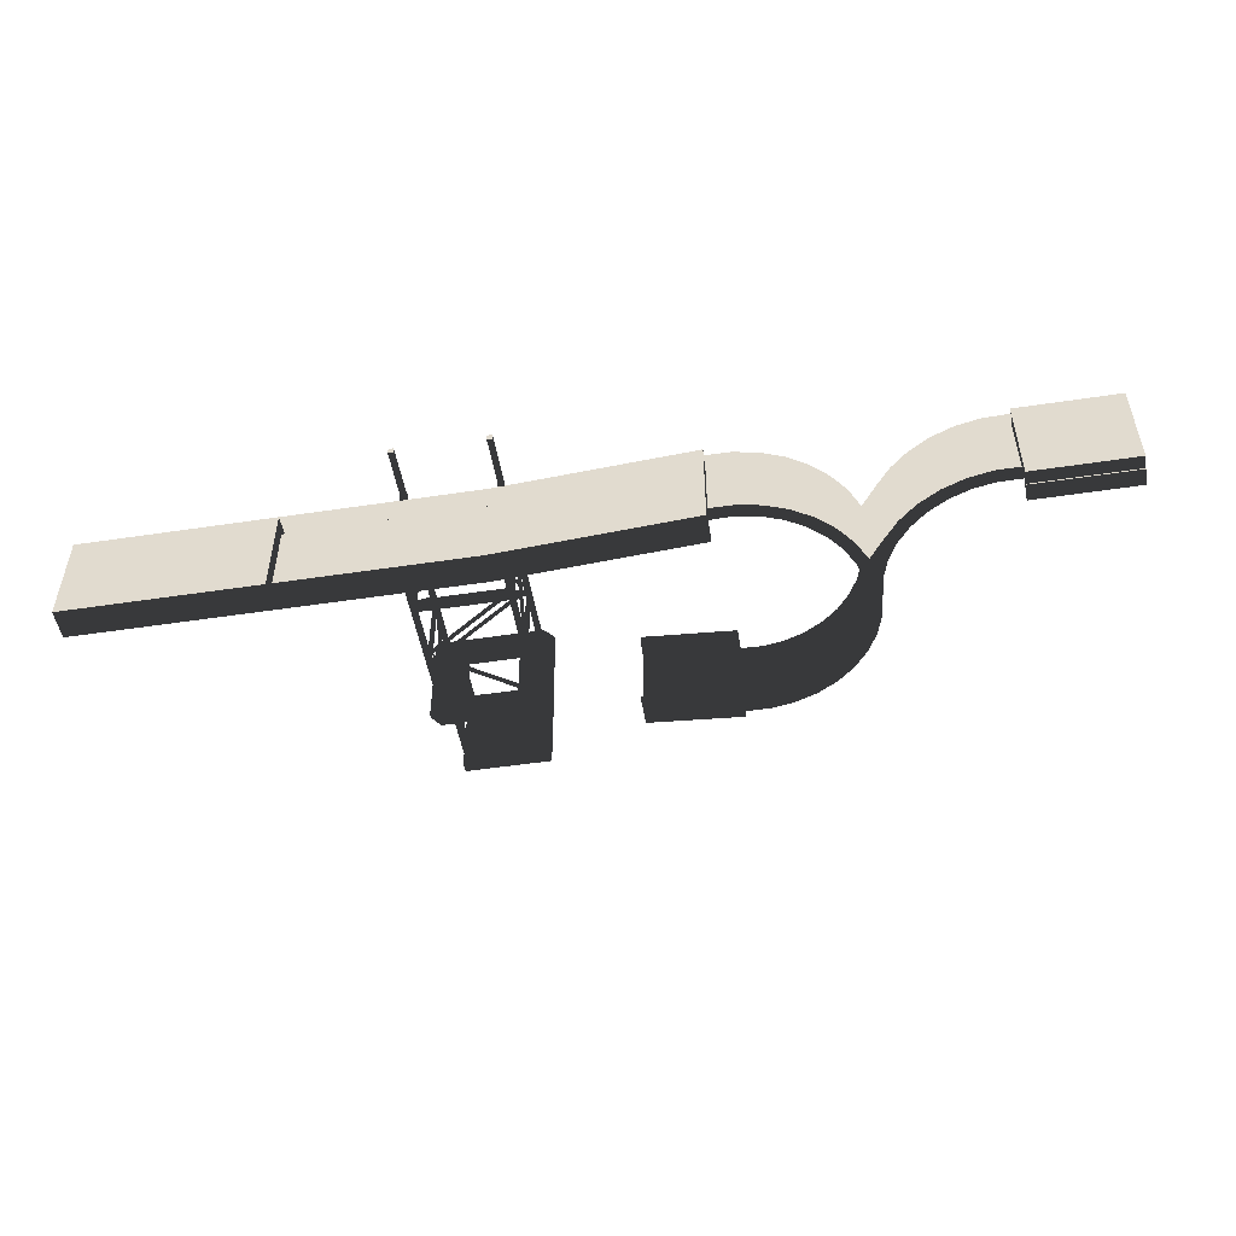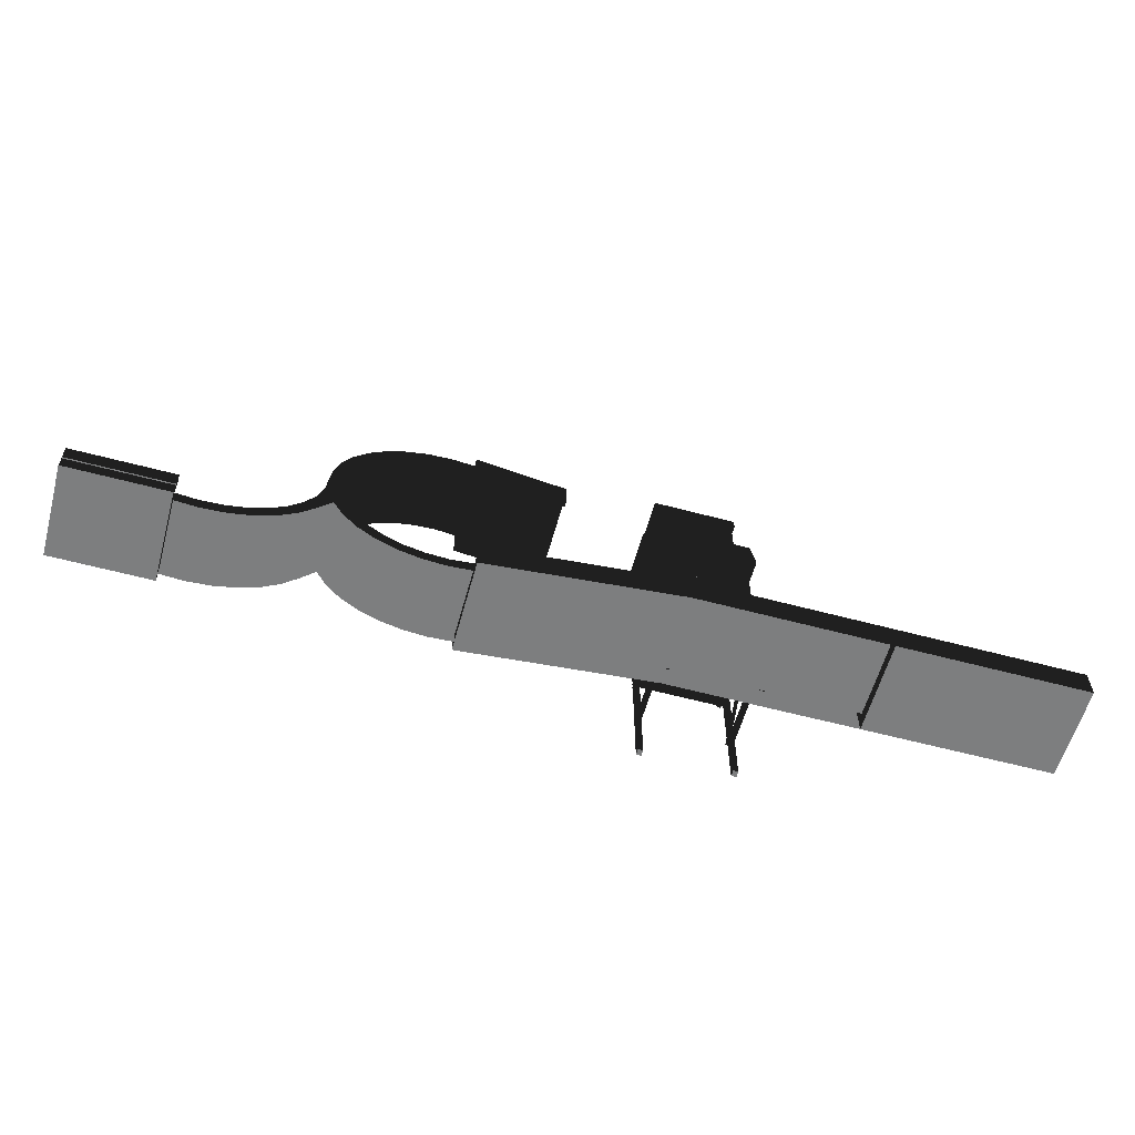
<metadata>
{"format":"obj","ext":"obj","renderer":"f3d","projection":"perspective","resolution":1024,"background":"white","views":[{"elev":-49.7,"azim":9.5,"up":"+Z"},{"elev":-59.3,"azim":164.6,"up":"+Y"}]}
</metadata>
<code>
v 2665 136.7 -8836
v 2852 136.7 -8836
v 2665 165.5 -8836
v 2852 165.5 -8922
v 2852 136.7 -8929
v 2852 165.5 -8929
v 2665 165.5 -8929
v 2665 136.7 -8929
v 2665 149.2 -8920
v 2852 149.2 -8845
v 2852 149.2 -8920
v 2665 149.2 -8845
v 2665 165.5 -8842
v 2852 165.5 -8836
v 2665 165.5 -8922
v 2852 165.5 -8842
v 3134 383.6 -8854
v 3228 383 -8862
v 3134 399.9 -8851
v 3228 399.2 -8860
v 3228 383 -8782
v 3134 383.6 -8775
v 3228 399.2 -8785
v 3134 399.9 -8778
v 3228 149.2 -8830
v 3228 136.7 -8830
v 3249 150.5 -8828
v 3251 138.8 -8828
v 3270 156.2 -8825
v 3275 145 -8825
v 3290 165.4 -8822
v 3296 155.1 -8822
v 3308 178 -8820
v 3316 168.9 -8820
v 3324 193.5 -8818
v 3333 185.8 -8818
v 3336 211.4 -8815
v 3347 205.5 -8815
v 3346 231.3 -8812
v 3357 227.2 -8812
v 3351 252.4 -8810
v 3363 250.3 -8810
v 3352 274.2 -8808
v 3365 274.2 -8808
v 3352 274.2 -8882
v 3351 252.4 -8885
v 3346 231.3 -8888
v 3336 211.4 -8890
v 3324 193.5 -8892
v 3308 178 -8895
v 3290 165.4 -8898
v 3270 156.2 -8900
v 3249 150.5 -8902
v 3228 149.2 -8905
v 3365 274.2 -8882
v 3363 250.3 -8885
v 3357 227.2 -8888
v 3347 205.5 -8890
v 3333 185.8 -8892
v 3316 168.9 -8895
v 3296 155.1 -8898
v 3275 145 -8900
v 3251 138.8 -8902
v 3228 136.7 -8905
v 3134 412.4 -8769
v 3134 383.6 -8769
v 3228 383 -8778
v 3134 383.6 -8859
v 3134 412.4 -8859
v 3228 411.7 -8868
v 3228 411.7 -8778
v 3228 383 -8868
v 3228 399.2 -8785
v 3134 399.9 -8778
v 3228 399.2 -8860
v 3134 399.9 -8851
v 3228 383 -8782
v 3134 383.6 -8775
v 3134 383.6 -8854
v 3228 383 -8862
v 3587 165.5 -8914
v 3490 165.5 -8914
v 3587 165.5 -8908
v 3490 165.5 -8908
v 3587 149.2 -8905
v 3587 149.2 -8914
v 3490 149.2 -8914
v 3490 149.2 -8905
v 3228 165.5 -8908
v 3040 165.5 -8922
v 3228 149.2 -8905
v 3040 149.2 -8920
v 3040 165.5 -8842
v 3228 165.5 -8828
v 3040 149.2 -8845
v 3228 149.2 -8830
v 3352 274.2 -8808
v 3365 274.2 -8808
v 3351 296 -8805
v 3363 298.1 -8805
v 3346 317.2 -8802
v 3357 321.2 -8802
v 3336 337 -8800
v 3347 343 -8800
v 3324 355 -8798
v 3333 362.6 -8798
v 3308 370.5 -8795
v 3316 379.6 -8795
v 3290 383 -8792
v 3296 393.3 -8792
v 3270 392.3 -8790
v 3275 403.4 -8790
v 3249 397.9 -8788
v 3251 409.6 -8788
v 3228 399.2 -8785
v 3228 411.7 -8785
v 3228 399.2 -8860
v 3249 397.9 -8862
v 3270 392.3 -8865
v 3290 383 -8868
v 3308 370.5 -8870
v 3324 355 -8872
v 3336 337 -8875
v 3346 317.2 -8878
v 3351 296 -8880
v 3352 274.2 -8882
v 3228 411.7 -8860
v 3251 409.6 -8862
v 3275 403.4 -8865
v 3296 393.3 -8868
v 3316 379.6 -8870
v 3333 362.6 -8872
v 3347 343 -8875
v 3357 321.2 -8878
v 3363 298.1 -8880
v 3365 274.2 -8882
v 3490 165.5 -8821
v 3587 165.5 -8821
v 3490 165.5 -8828
v 3587 165.5 -8828
v 3490 149.2 -8830
v 3490 149.2 -8821
v 3587 149.2 -8821
v 3587 149.2 -8830
v 3040 165.5 -8922
v 2852 165.5 -8922
v 3040 149.2 -8920
v 2852 149.2 -8920
v 2852 165.5 -8842
v 3040 165.5 -8842
v 2852 149.2 -8845
v 3040 149.2 -8845
v 3365 274.2 -8808
v 3365 274.2 -8882
v 3363 298.1 -8805
v 3363 298.1 -8880
v 3357 321.2 -8802
v 3357 321.2 -8878
v 3347 343 -8800
v 3347 343 -8875
v 3333 362.6 -8798
v 3333 362.6 -8872
v 3316 379.6 -8795
v 3316 379.6 -8870
v 3296 393.3 -8792
v 3296 393.3 -8868
v 3275 403.4 -8790
v 3275 403.4 -8865
v 3251 409.6 -8788
v 3251 409.6 -8862
v 3228 411.7 -8785
v 3228 411.7 -8860
v 3587 165.5 -8908
v 3490 165.5 -8908
v 3587 149.2 -8905
v 3490 149.2 -8905
v 3040 165.5 -8838
v 3034 165.5 -8838
v 3040 136.7 -8836
v 2949 165.5 -8838
v 2852 136.7 -8836
v 2944 165.5 -8838
v 2852 165.5 -8836
v 2944 165.5 -8842
v 2852 165.5 -8842
v 3034 165.5 -8842
v 2949 165.5 -8842
v 2852 165.5 -8922
v 3040 165.5 -8922
v 3040 165.5 -8929
v 2852 165.5 -8929
v 3040 136.7 -8929
v 2852 136.7 -8929
v 3040 149.2 -8845
v 3040 149.2 -8920
v 2852 149.2 -8845
v 2852 149.2 -8920
v 2948 318.5 -8752
v 2948 259 -8833
v 2945 257.2 -8831
v 2945 316.7 -8751
v 2948 255.4 -8830
v 2948 315 -8749
v 2948 321.6 -8835
v 3035 381.1 -8835
v 3036 379.3 -8831
v 2949 319.8 -8831
v 3034 382.9 -8831
v 2947 323.3 -8831
v 2948 316.7 -8835
v 3035 257.2 -8835
v 3034 255.4 -8831
v 2947 315 -8831
v 3036 259 -8831
v 2950 318.5 -8831
v 2948 323.3 -8749
v 2948 382.9 -8830
v 2945 381.1 -8831
v 2945 321.6 -8750
v 2948 379.3 -8833
v 2948 319.8 -8752
v 3035 321.6 -8747
v 2948 381.1 -8747
v 2947 379.3 -8751
v 3034 319.8 -8751
v 2950 382.9 -8751
v 3036 323.3 -8751
v 3035 316.7 -8747
v 2948 257.2 -8747
v 2949 255.4 -8751
v 3036 315 -8751
v 2947 259 -8751
v 3034 318.5 -8751
v 3035 318.5 -8830
v 3035 259 -8749
v 3038 257.2 -8750
v 3038 316.7 -8831
v 3035 255.4 -8752
v 3035 315 -8833
v 2948 250.6 -8833
v 2948 254.1 -8830
v 2948 194.6 -8749
v 2945 252.3 -8831
v 2945 192.8 -8750
v 2948 191.1 -8752
v 3035 379.3 -8749
v 3035 382.9 -8752
v 3035 323.3 -8833
v 3038 381.1 -8751
v 3038 321.6 -8831
v 3035 319.8 -8830
v 3035 250.6 -8749
v 3035 254.1 -8752
v 3035 194.6 -8833
v 3038 252.3 -8751
v 3038 192.8 -8831
v 3035 191.1 -8830
v 2944 321.1 -8838
v 2944 317.3 -8838
v 2944 317.3 -8762
v 2948 317.3 -8838
v 2948 317.3 -8762
v 2948 321.1 -8838
v 2948 321.1 -8762
v 2944 321.1 -8762
v 2944 182.3 -8762
v 2944 192.3 -8762
v 2944 192.3 -8838
v 2948 192.3 -8762
v 2948 192.3 -8838
v 2948 182.3 -8762
v 2948 182.3 -8838
v 2944 182.3 -8838
v 2944 256.7 -8838
v 2944 253 -8838
v 2944 253 -8762
v 2948 253 -8838
v 2948 253 -8762
v 2948 256.7 -8838
v 2948 256.7 -8762
v 2944 256.7 -8762
v 3034 246.7 -8756
v 3034 256.7 -8756
v 2949 256.7 -8756
v 3034 256.7 -8761
v 2949 256.7 -8761
v 3034 246.7 -8761
v 2949 246.7 -8761
v 2949 246.7 -8756
v 3034 136.7 -8756
v 3039 136.7 -8756
v 3039 385.3 -8756
v 3039 136.7 -8762
v 3039 385.3 -8762
v 3034 385.3 -8762
v 3034 385.3 -8756
v 3034 136.7 -8762
v 3039 321.1 -8762
v 3039 317.3 -8762
v 3039 317.3 -8838
v 3035 317.3 -8762
v 3035 317.3 -8838
v 3035 321.1 -8762
v 3035 321.1 -8838
v 3039 321.1 -8838
v 3039 192.3 -8762
v 3039 182.3 -8762
v 3039 182.3 -8838
v 3035 182.3 -8762
v 3035 182.3 -8838
v 3035 192.3 -8762
v 3035 192.3 -8838
v 3039 192.3 -8838
v 3039 256.7 -8762
v 3039 253 -8762
v 3039 253 -8838
v 3035 253 -8762
v 3035 253 -8838
v 3035 256.7 -8762
v 3035 256.7 -8838
v 3039 256.7 -8838
v 2949 385.3 -8762
v 2949 385.3 -8756
v 2949 136.7 -8762
v 2944 385.3 -8762
v 2944 136.7 -8762
v 2944 136.7 -8756
v 3034 321.1 -8844
v 3034 317.3 -8844
v 2949 317.3 -8844
v 3034 317.3 -8839
v 2949 317.3 -8839
v 3034 321.1 -8839
v 2949 321.1 -8839
v 2949 321.1 -8844
v 2949 321.1 -8756
v 2949 317.3 -8756
v 3034 317.3 -8756
v 2949 317.3 -8761
v 3034 317.3 -8761
v 2949 321.1 -8761
v 3034 321.1 -8761
v 3034 321.1 -8756
v 2949 149.2 -8844
v 2944 149.2 -8844
v 2944 385.3 -8844
v 2944 165.5 -8838
v 2944 385.3 -8838
v 2949 385.3 -8838
v 2949 385.3 -8844
v 2949 165.5 -8838
v 3034 256.7 -8844
v 3034 246.7 -8844
v 2949 246.7 -8844
v 3034 246.7 -8839
v 2949 246.7 -8839
v 3034 256.7 -8839
v 2949 256.7 -8839
v 2949 256.7 -8844
v 3039 149.2 -8844
v 3034 149.2 -8844
v 3034 385.3 -8844
v 3034 165.5 -8838
v 3034 385.3 -8838
v 3039 385.3 -8838
v 2944 385.3 -8756
v 2949 136.7 -8756
v 3039 165.5 -8838
v 3039 385.3 -8844
v 3490 149.2 -8912
v 3490 136.7 -8822
v 3490 149.2 -8822
v 3587 136.7 -8822
v 3587 136.7 -8912
v 3587 149.2 -8822
v 3587 149.2 -8912
v 3490 136.7 -8912
v 2949 453.6 -8758
v 2949 463.6 -8758
v 2949 463.6 -8841
v 3034 453.6 -8841
v 3034 463.6 -8841
v 3034 463.6 -8758
v 2949 453.6 -8841
v 3034 453.6 -8758
v 3031 385.5 -8839
v 3024 385.5 -8839
v 3024 442.3 -8839
v 3024 385.5 -8832
v 3024 442.3 -8832
v 3031 442.3 -8832
v 3031 442.3 -8839
v 3031 385.5 -8832
v 3017 385.5 -8825
v 2959 385.5 -8839
v 3039 385.5 -8857
v 2944 385.5 -8857
v 2944 381.1 -8857
v 2933 385.5 -8844
v 2933 381.1 -8844
v 2933 381.1 -8756
v 2967 381.7 -8825
v 2967 381.7 -8775
v 2967 385.5 -8775
v 3017 385.5 -8775
v 3024 385.5 -8760
v 3024 385.5 -8766
v 3024 442.3 -8766
v 3031 385.5 -8766
v 3031 442.3 -8766
v 3031 442.3 -8760
v 2952 442.3 -8760
v 3031 442.3 -8760
v 3031 453.6 -8760
v 3031 453.6 -8839
v 2959 385.5 -8760
v 2952 385.5 -8760
v 2944 385.5 -8743
v 2933 385.5 -8756
v 3050 385.5 -8844
v 2952 442.3 -8839
v 3031 442.3 -8839
v 2952 453.6 -8839
v 2952 453.6 -8760
v 3050 381.1 -8756
v 3039 381.1 -8743
v 2944 381.1 -8743
v 2952 442.3 -8766
v 2952 385.5 -8766
v 2952 385.5 -8832
v 2952 385.5 -8839
v 3017 381.7 -8775
v 3050 385.5 -8756
v 3050 381.1 -8844
v 2959 442.3 -8766
v 2959 442.3 -8760
v 2959 385.5 -8766
v 3039 381.1 -8857
v 3017 381.7 -8825
v 2967 385.5 -8825
v 2952 442.3 -8839
v 2952 442.3 -8832
v 2959 442.3 -8832
v 2959 442.3 -8839
v 2959 385.5 -8832
v 2952 442.3 -8760
v 3031 385.5 -8760
v 3039 385.5 -8743
v 3024 442.3 -8760
v 3040 136.7 -8836
v 3228 136.7 -8821
v 3040 165.5 -8836
v 3228 136.7 -8914
v 3040 136.7 -8929
v 3228 165.5 -8914
v 3040 165.5 -8929
v 3228 149.2 -8905
v 3040 149.2 -8920
v 3228 149.2 -8830
v 3040 149.2 -8845
v 3040 165.5 -8842
v 3228 165.5 -8821
v 3228 165.5 -8908
v 3040 165.5 -8922
v 3228 165.5 -8828
v 3221 391.7 -8779
v 3221 391.7 -8781
v 3221 393.6 -8780
v 3221 393.6 -8864
v 3221 391.7 -8863
v 3221 391.7 -8864
v 3367 252.5 -8885
v 3365 274.2 -8882
v 3365 274.2 -8808
v 3367 252.5 -8810
v 3363 250.3 -8810
v 3373 231.5 -8812
v 3357 227.2 -8812
v 3382 211.7 -8815
v 3371 205.5 -8815
v 3394 193.9 -8818
v 3385 185.8 -8818
v 3410 178.5 -8820
v 3402 168.9 -8820
v 3428 166 -8822
v 3421 155.1 -8822
v 3447 156.8 -8825
v 3443 145 -8825
v 3468 151.1 -8828
v 3466 138.8 -8828
v 3490 149.2 -8830
v 3490 136.7 -8830
v 3490 149.2 -8905
v 3490 136.7 -8905
v 3468 151.1 -8902
v 3466 138.8 -8902
v 3447 156.8 -8900
v 3443 145 -8900
v 3428 166 -8898
v 3421 155.1 -8898
v 3410 178.5 -8895
v 3402 168.9 -8895
v 3394 193.9 -8892
v 3385 185.8 -8892
v 3382 211.7 -8890
v 3371 205.5 -8890
v 3373 231.5 -8888
v 3357 227.2 -8888
v 3363 250.3 -8885
v 3490 165.5 -8828
v 3587 165.5 -8828
v 3490 149.2 -8830
v 3587 149.2 -8830
v 2852 165.5 -8922
v 2665 165.5 -8922
v 2852 149.2 -8920
v 2665 149.2 -8920
v 2665 165.5 -8842
v 2852 165.5 -8842
v 2665 149.2 -8845
v 2852 149.2 -8845
f 1 2 3
f 4 5 6
f 4 6 7
f 7 6 8
f 7 8 9
f 9 8 1
f 10 11 9
f 10 9 12
f 12 9 1
f 12 1 13
f 13 1 3
f 13 3 14
f 14 3 2
f 14 2 10
f 10 2 5
f 10 5 11
f 11 5 4
f 5 8 6
f 9 15 7
f 7 15 4
f 10 16 14
f 14 16 13
f 17 18 19
f 19 18 20
f 21 22 23
f 23 22 24
f 25 26 27
f 27 26 28
f 27 28 29
f 29 28 30
f 29 30 31
f 31 30 32
f 31 32 33
f 33 32 34
f 33 34 35
f 35 34 36
f 35 36 37
f 37 36 38
f 37 38 39
f 39 38 40
f 39 40 41
f 41 40 42
f 41 42 43
f 43 42 44
f 43 45 41
f 41 45 46
f 41 46 39
f 39 46 47
f 39 47 37
f 37 47 48
f 37 48 35
f 35 48 49
f 35 49 33
f 33 49 50
f 33 50 31
f 31 50 51
f 31 51 29
f 29 51 52
f 29 52 27
f 27 52 53
f 27 53 25
f 25 53 54
f 45 55 46
f 46 55 56
f 46 56 47
f 47 56 57
f 47 57 48
f 48 57 58
f 48 58 49
f 49 58 59
f 49 59 50
f 50 59 60
f 50 60 51
f 51 60 61
f 51 61 52
f 52 61 62
f 52 62 53
f 53 62 63
f 53 63 54
f 54 63 64
f 65 66 67
f 68 69 70
f 70 69 65
f 70 65 71
f 71 65 67
f 70 72 68
f 73 74 75
f 75 74 76
f 75 71 73
f 73 71 67
f 73 67 77
f 77 67 66
f 77 66 78
f 78 66 65
f 78 65 74
f 74 65 69
f 74 69 76
f 76 69 68
f 76 68 79
f 79 68 72
f 79 72 80
f 80 72 70
f 80 70 75
f 75 70 71
f 81 82 83
f 83 82 84
f 83 85 86
f 83 86 81
f 81 86 87
f 81 87 82
f 82 87 88
f 82 88 84
f 89 90 91
f 91 90 92
f 93 94 95
f 95 94 96
f 97 98 99
f 99 98 100
f 99 100 101
f 101 100 102
f 101 102 103
f 103 102 104
f 103 104 105
f 105 104 106
f 105 106 107
f 107 106 108
f 107 108 109
f 109 108 110
f 109 110 111
f 111 110 112
f 111 112 113
f 113 112 114
f 113 114 115
f 115 114 116
f 115 117 113
f 113 117 118
f 113 118 111
f 111 118 119
f 111 119 109
f 109 119 120
f 109 120 107
f 107 120 121
f 107 121 105
f 105 121 122
f 105 122 103
f 103 122 123
f 103 123 101
f 101 123 124
f 101 124 99
f 99 124 125
f 99 125 97
f 97 125 126
f 117 127 118
f 118 127 128
f 118 128 119
f 119 128 129
f 119 129 120
f 120 129 130
f 120 130 121
f 121 130 131
f 121 131 122
f 122 131 132
f 122 132 123
f 123 132 133
f 123 133 124
f 124 133 134
f 124 134 125
f 125 134 135
f 125 135 126
f 126 135 136
f 137 138 139
f 139 138 140
f 139 141 142
f 139 142 137
f 137 142 143
f 137 143 138
f 138 143 144
f 138 144 140
f 145 146 147
f 147 146 148
f 149 150 151
f 151 150 152
f 153 154 155
f 155 154 156
f 155 156 157
f 157 156 158
f 157 158 159
f 159 158 160
f 159 160 161
f 161 160 162
f 161 162 163
f 163 162 164
f 163 164 165
f 165 164 166
f 165 166 167
f 167 166 168
f 167 168 169
f 169 168 170
f 169 170 171
f 171 170 172
f 173 174 175
f 175 174 176
f 177 178 179
f 179 178 180
f 179 180 181
f 181 180 182
f 181 182 183
f 183 182 184
f 183 184 185
f 178 186 180
f 180 186 187
f 188 189 190
f 188 190 191
f 191 190 192
f 191 192 193
f 194 195 196
f 196 195 197
f 198 199 200
f 198 200 201
f 201 200 202
f 201 202 203
f 203 202 199
f 203 199 198
f 204 205 206
f 204 206 207
f 207 206 208
f 207 208 209
f 209 208 205
f 209 205 204
f 210 211 212
f 210 212 213
f 213 212 214
f 213 214 215
f 215 214 211
f 215 211 210
f 216 217 218
f 216 218 219
f 219 218 220
f 219 220 221
f 221 220 217
f 221 217 216
f 222 223 224
f 222 224 225
f 225 224 226
f 225 226 227
f 227 226 223
f 227 223 222
f 228 229 230
f 228 230 231
f 231 230 232
f 231 232 233
f 233 232 229
f 233 229 228
f 234 235 236
f 234 236 237
f 237 236 238
f 237 238 239
f 239 238 235
f 239 235 234
f 240 241 242
f 242 241 243
f 242 243 244
f 244 243 240
f 244 240 245
f 245 240 242
f 246 247 248
f 248 247 249
f 248 249 250
f 250 249 246
f 250 246 251
f 251 246 248
f 252 253 254
f 254 253 255
f 254 255 256
f 256 255 252
f 256 252 257
f 257 252 254
f 258 259 260
f 260 259 261
f 260 261 262
f 262 261 263
f 262 263 264
f 264 263 258
f 264 258 265
f 265 258 260
f 266 267 268
f 268 267 269
f 268 269 270
f 270 269 271
f 270 271 272
f 272 271 266
f 272 266 273
f 273 266 268
f 274 275 276
f 276 275 277
f 276 277 278
f 278 277 279
f 278 279 280
f 280 279 274
f 280 274 281
f 281 274 276
f 282 283 284
f 284 283 285
f 284 285 286
f 286 285 287
f 286 287 288
f 288 287 282
f 288 282 289
f 289 282 284
f 290 291 292
f 292 291 293
f 292 293 294
f 294 293 295
f 292 296 290
f 290 296 295
f 290 295 297
f 297 295 293
f 298 299 300
f 300 299 301
f 300 301 302
f 302 301 303
f 302 303 304
f 304 303 298
f 304 298 305
f 305 298 300
f 306 307 308
f 308 307 309
f 308 309 310
f 310 309 311
f 310 311 312
f 312 311 306
f 312 306 313
f 313 306 308
f 314 315 316
f 316 315 317
f 316 317 318
f 318 317 319
f 318 319 320
f 320 319 314
f 320 314 321
f 321 314 316
f 322 323 324
f 322 324 325
f 325 324 326
f 325 326 327
f 328 329 330
f 330 329 331
f 330 331 332
f 332 331 333
f 332 333 334
f 334 333 328
f 334 328 335
f 335 328 330
f 336 337 338
f 338 337 339
f 338 339 340
f 340 339 341
f 340 341 342
f 342 341 336
f 342 336 343
f 343 336 338
f 344 345 346
f 346 345 347
f 346 347 348
f 348 347 349
f 346 350 344
f 344 350 349
f 344 349 351
f 351 349 347
f 352 353 354
f 354 353 355
f 354 355 356
f 356 355 357
f 356 357 358
f 358 357 352
f 358 352 359
f 359 352 354
f 360 361 362
f 362 361 363
f 362 363 364
f 364 363 365
f 366 325 327
f 366 327 323
f 323 327 367
f 323 367 324
f 363 368 365
f 365 368 360
f 365 360 369
f 369 360 362
f 370 371 372
f 372 371 373
f 373 374 375
f 373 375 372
f 372 375 376
f 372 376 370
f 370 376 377
f 370 377 371
f 375 374 376
f 376 374 377
f 378 379 380
f 381 382 383
f 384 382 381
f 384 381 385
f 385 381 383
f 385 383 379
f 379 383 382
f 379 382 380
f 380 382 384
f 380 384 378
f 378 384 385
f 378 385 379
f 386 387 388
f 388 387 389
f 388 389 390
f 390 389 391
f 388 392 386
f 386 392 391
f 386 391 393
f 393 391 389
f 393 389 394
f 394 389 387
f 394 387 395
f 395 387 396
f 395 396 397
f 397 396 398
f 397 398 399
f 399 398 400
f 399 400 401
f 401 400 402
f 401 402 403
f 403 402 404
f 403 404 405
f 405 404 406
f 405 406 407
f 407 406 408
f 407 408 409
f 409 408 410
f 409 410 411
f 412 413 414
f 414 413 415
f 416 417 418
f 418 417 419
f 418 419 401
f 401 419 399
f 393 420 386
f 386 420 396
f 386 396 387
f 412 421 413
f 413 421 422
f 413 422 415
f 415 422 421
f 415 421 423
f 423 421 412
f 423 412 424
f 424 412 414
f 425 426 427
f 417 428 429
f 417 429 419
f 419 429 430
f 419 430 399
f 399 430 431
f 399 431 397
f 397 431 395
f 394 432 405
f 394 405 393
f 393 405 409
f 393 409 420
f 420 409 433
f 420 433 434
f 435 436 437
f 435 437 428
f 428 437 429
f 420 434 396
f 396 434 438
f 396 438 398
f 398 438 434
f 398 434 400
f 400 434 439
f 400 439 402
f 402 439 440
f 402 440 404
f 395 431 441
f 441 431 430
f 441 430 442
f 442 430 443
f 441 444 395
f 395 444 443
f 395 443 445
f 445 443 430
f 445 430 440
f 440 430 429
f 440 429 404
f 404 429 437
f 404 437 416
f 416 437 436
f 416 436 417
f 417 436 446
f 417 446 428
f 426 418 427
f 427 418 401
f 427 401 425
f 425 401 403
f 425 403 432
f 432 403 405
f 433 447 448
f 448 447 406
f 433 409 447
f 447 409 411
f 447 411 406
f 406 411 449
f 406 449 408
f 405 407 409
f 404 416 406
f 406 416 418
f 406 418 448
f 448 418 426
f 448 426 433
f 433 426 425
f 433 425 434
f 434 425 432
f 434 432 439
f 439 432 394
f 439 394 440
f 440 394 395
f 440 395 445
f 450 451 452
f 453 454 455
f 455 454 456
f 457 458 459
f 460 454 450
f 460 450 461
f 461 450 452
f 461 452 462
f 462 452 451
f 462 451 459
f 459 451 453
f 459 453 457
f 457 453 455
f 457 455 463
f 463 455 456
f 463 456 464
f 464 456 454
f 464 454 458
f 458 454 460
f 458 460 459
f 459 465 462
f 462 465 461
f 466 467 468
f 469 470 471
f 472 473 474
f 472 474 475
f 475 474 476
f 475 476 477
f 477 476 478
f 477 478 479
f 479 478 480
f 479 480 481
f 481 480 482
f 481 482 483
f 483 482 484
f 483 484 485
f 485 484 486
f 485 486 487
f 487 486 488
f 487 488 489
f 489 488 490
f 489 490 491
f 491 490 492
f 493 494 495
f 495 494 496
f 495 496 497
f 497 496 498
f 497 498 499
f 499 498 500
f 499 500 501
f 501 500 502
f 501 502 503
f 503 502 504
f 503 504 505
f 505 504 506
f 505 506 507
f 507 506 508
f 507 508 472
f 472 508 509
f 472 509 473
f 491 493 489
f 489 493 495
f 489 495 487
f 487 495 497
f 487 497 485
f 485 497 499
f 485 499 483
f 483 499 501
f 483 501 481
f 481 501 503
f 481 503 479
f 479 503 505
f 479 505 477
f 477 505 507
f 477 507 475
f 475 507 472
f 510 511 512
f 512 511 513
f 514 515 516
f 516 515 517
f 518 519 520
f 520 519 521

</code>
